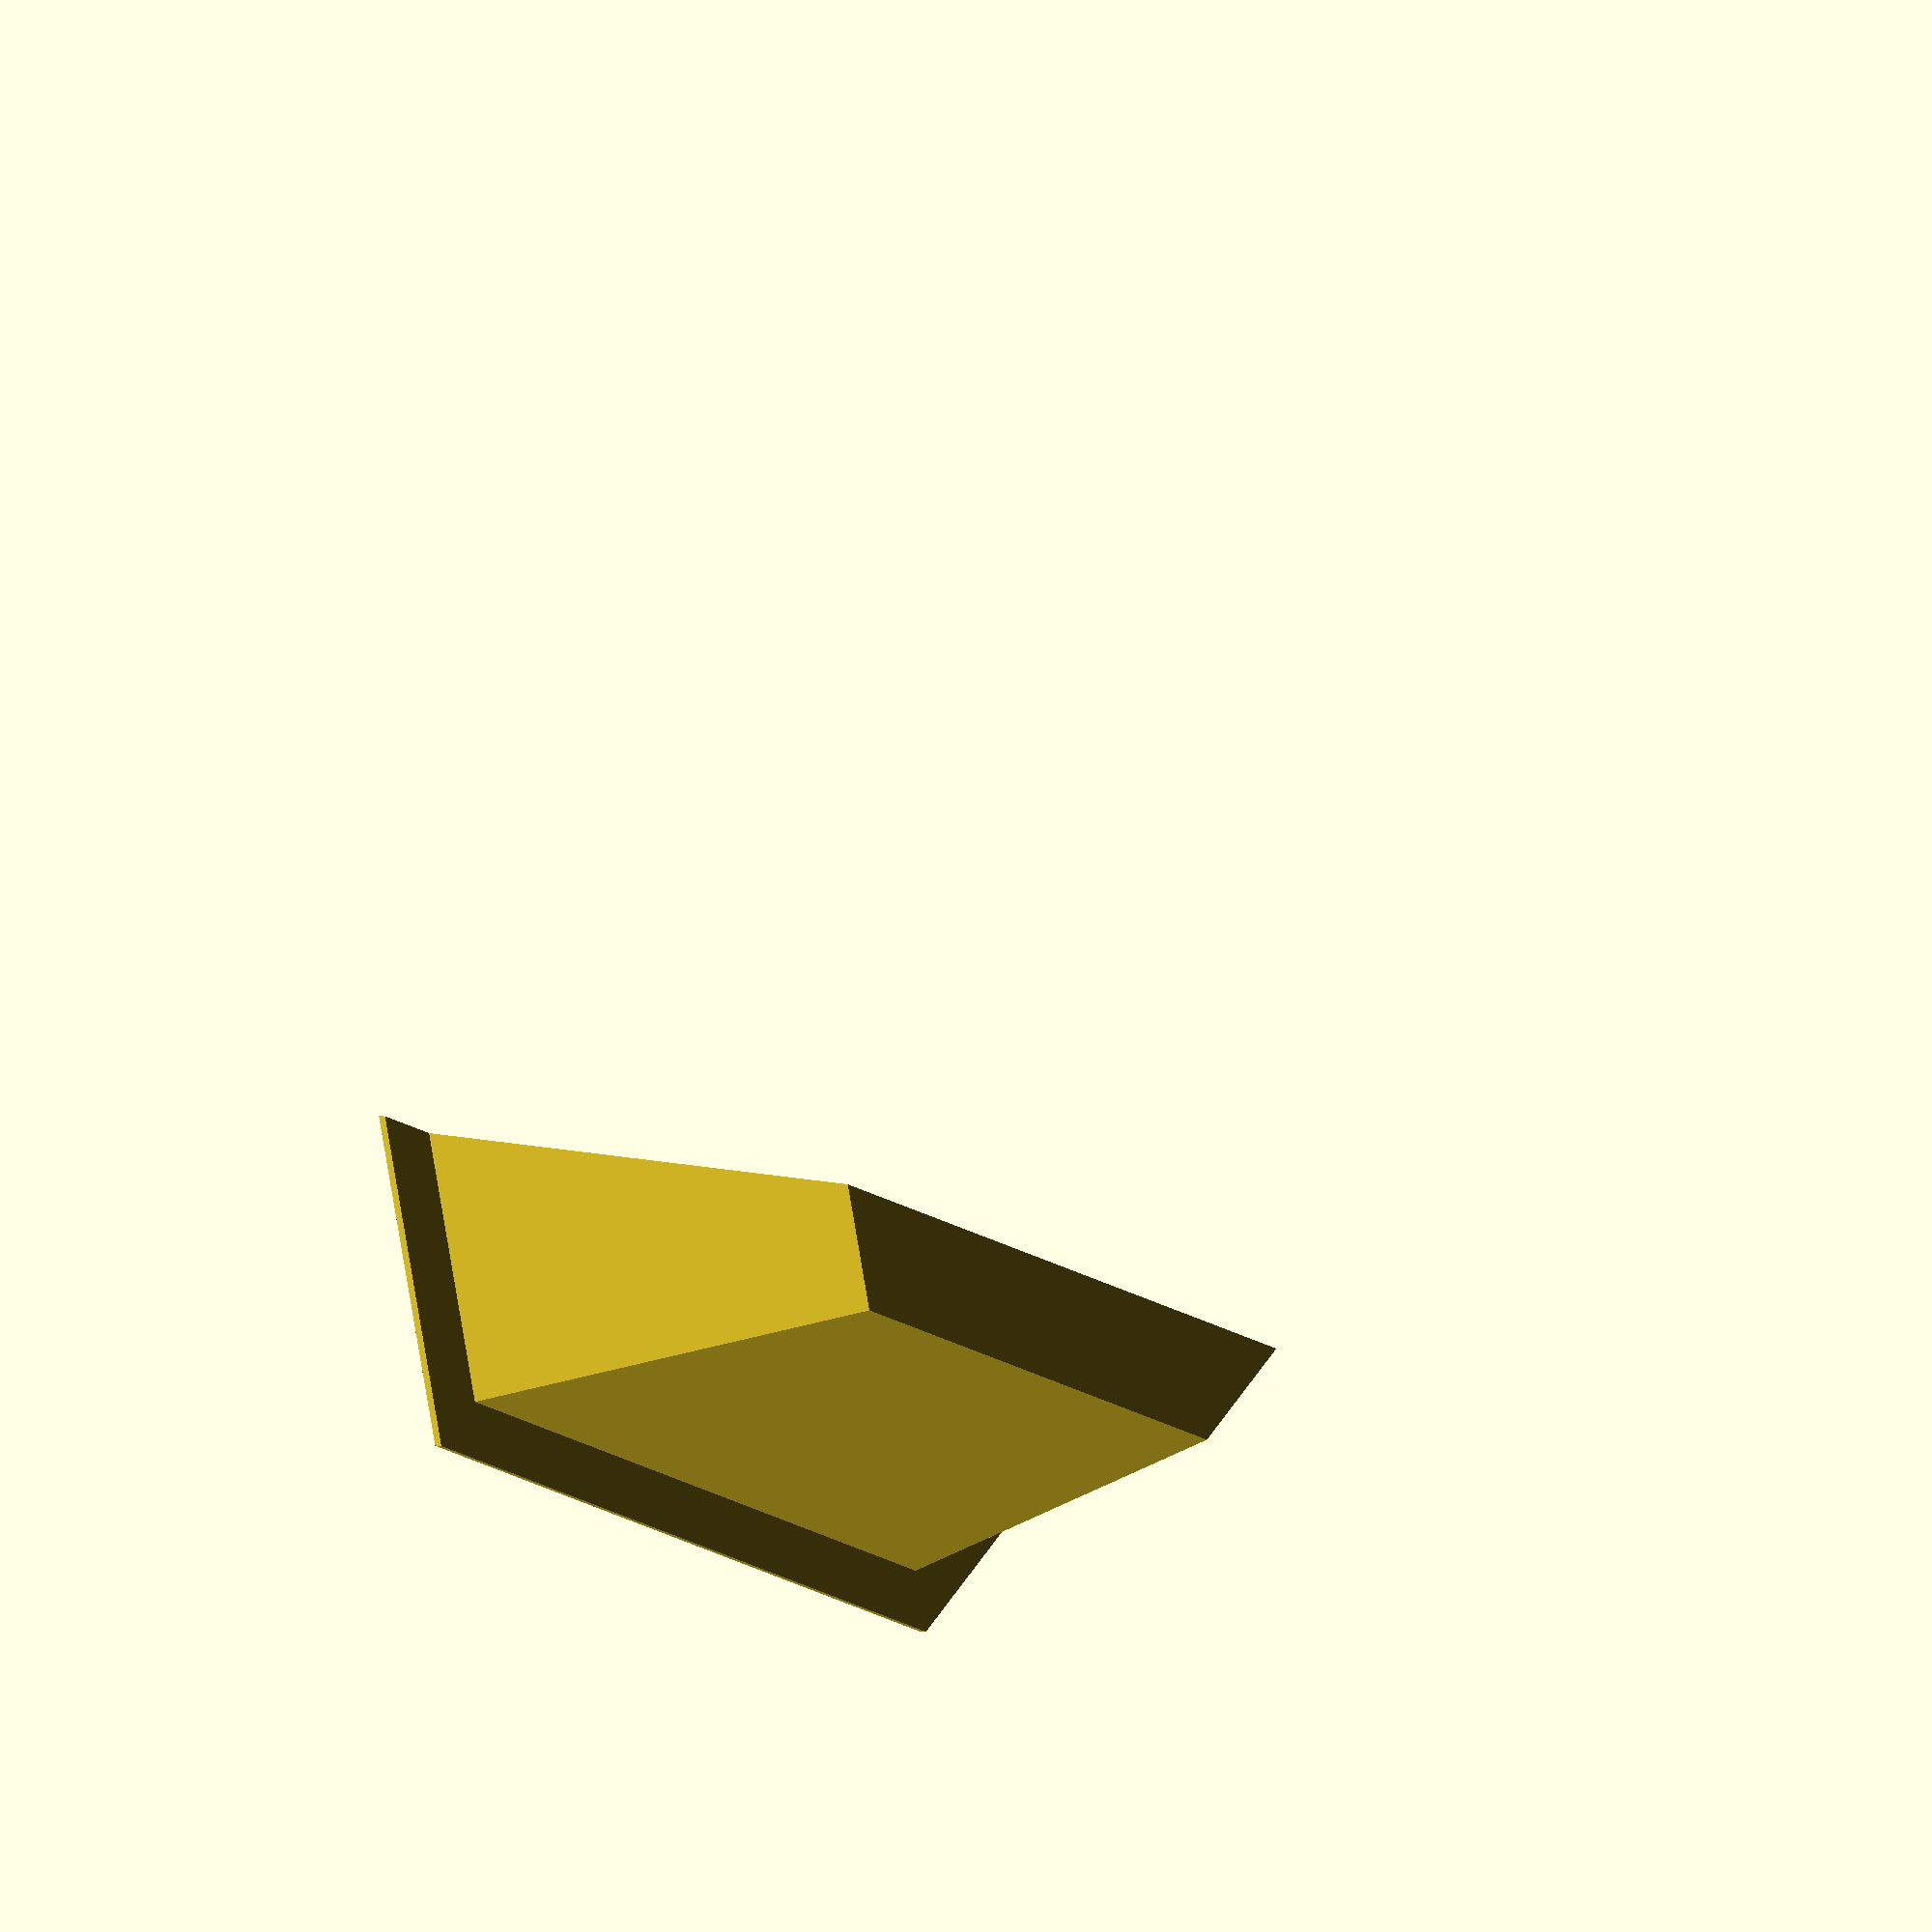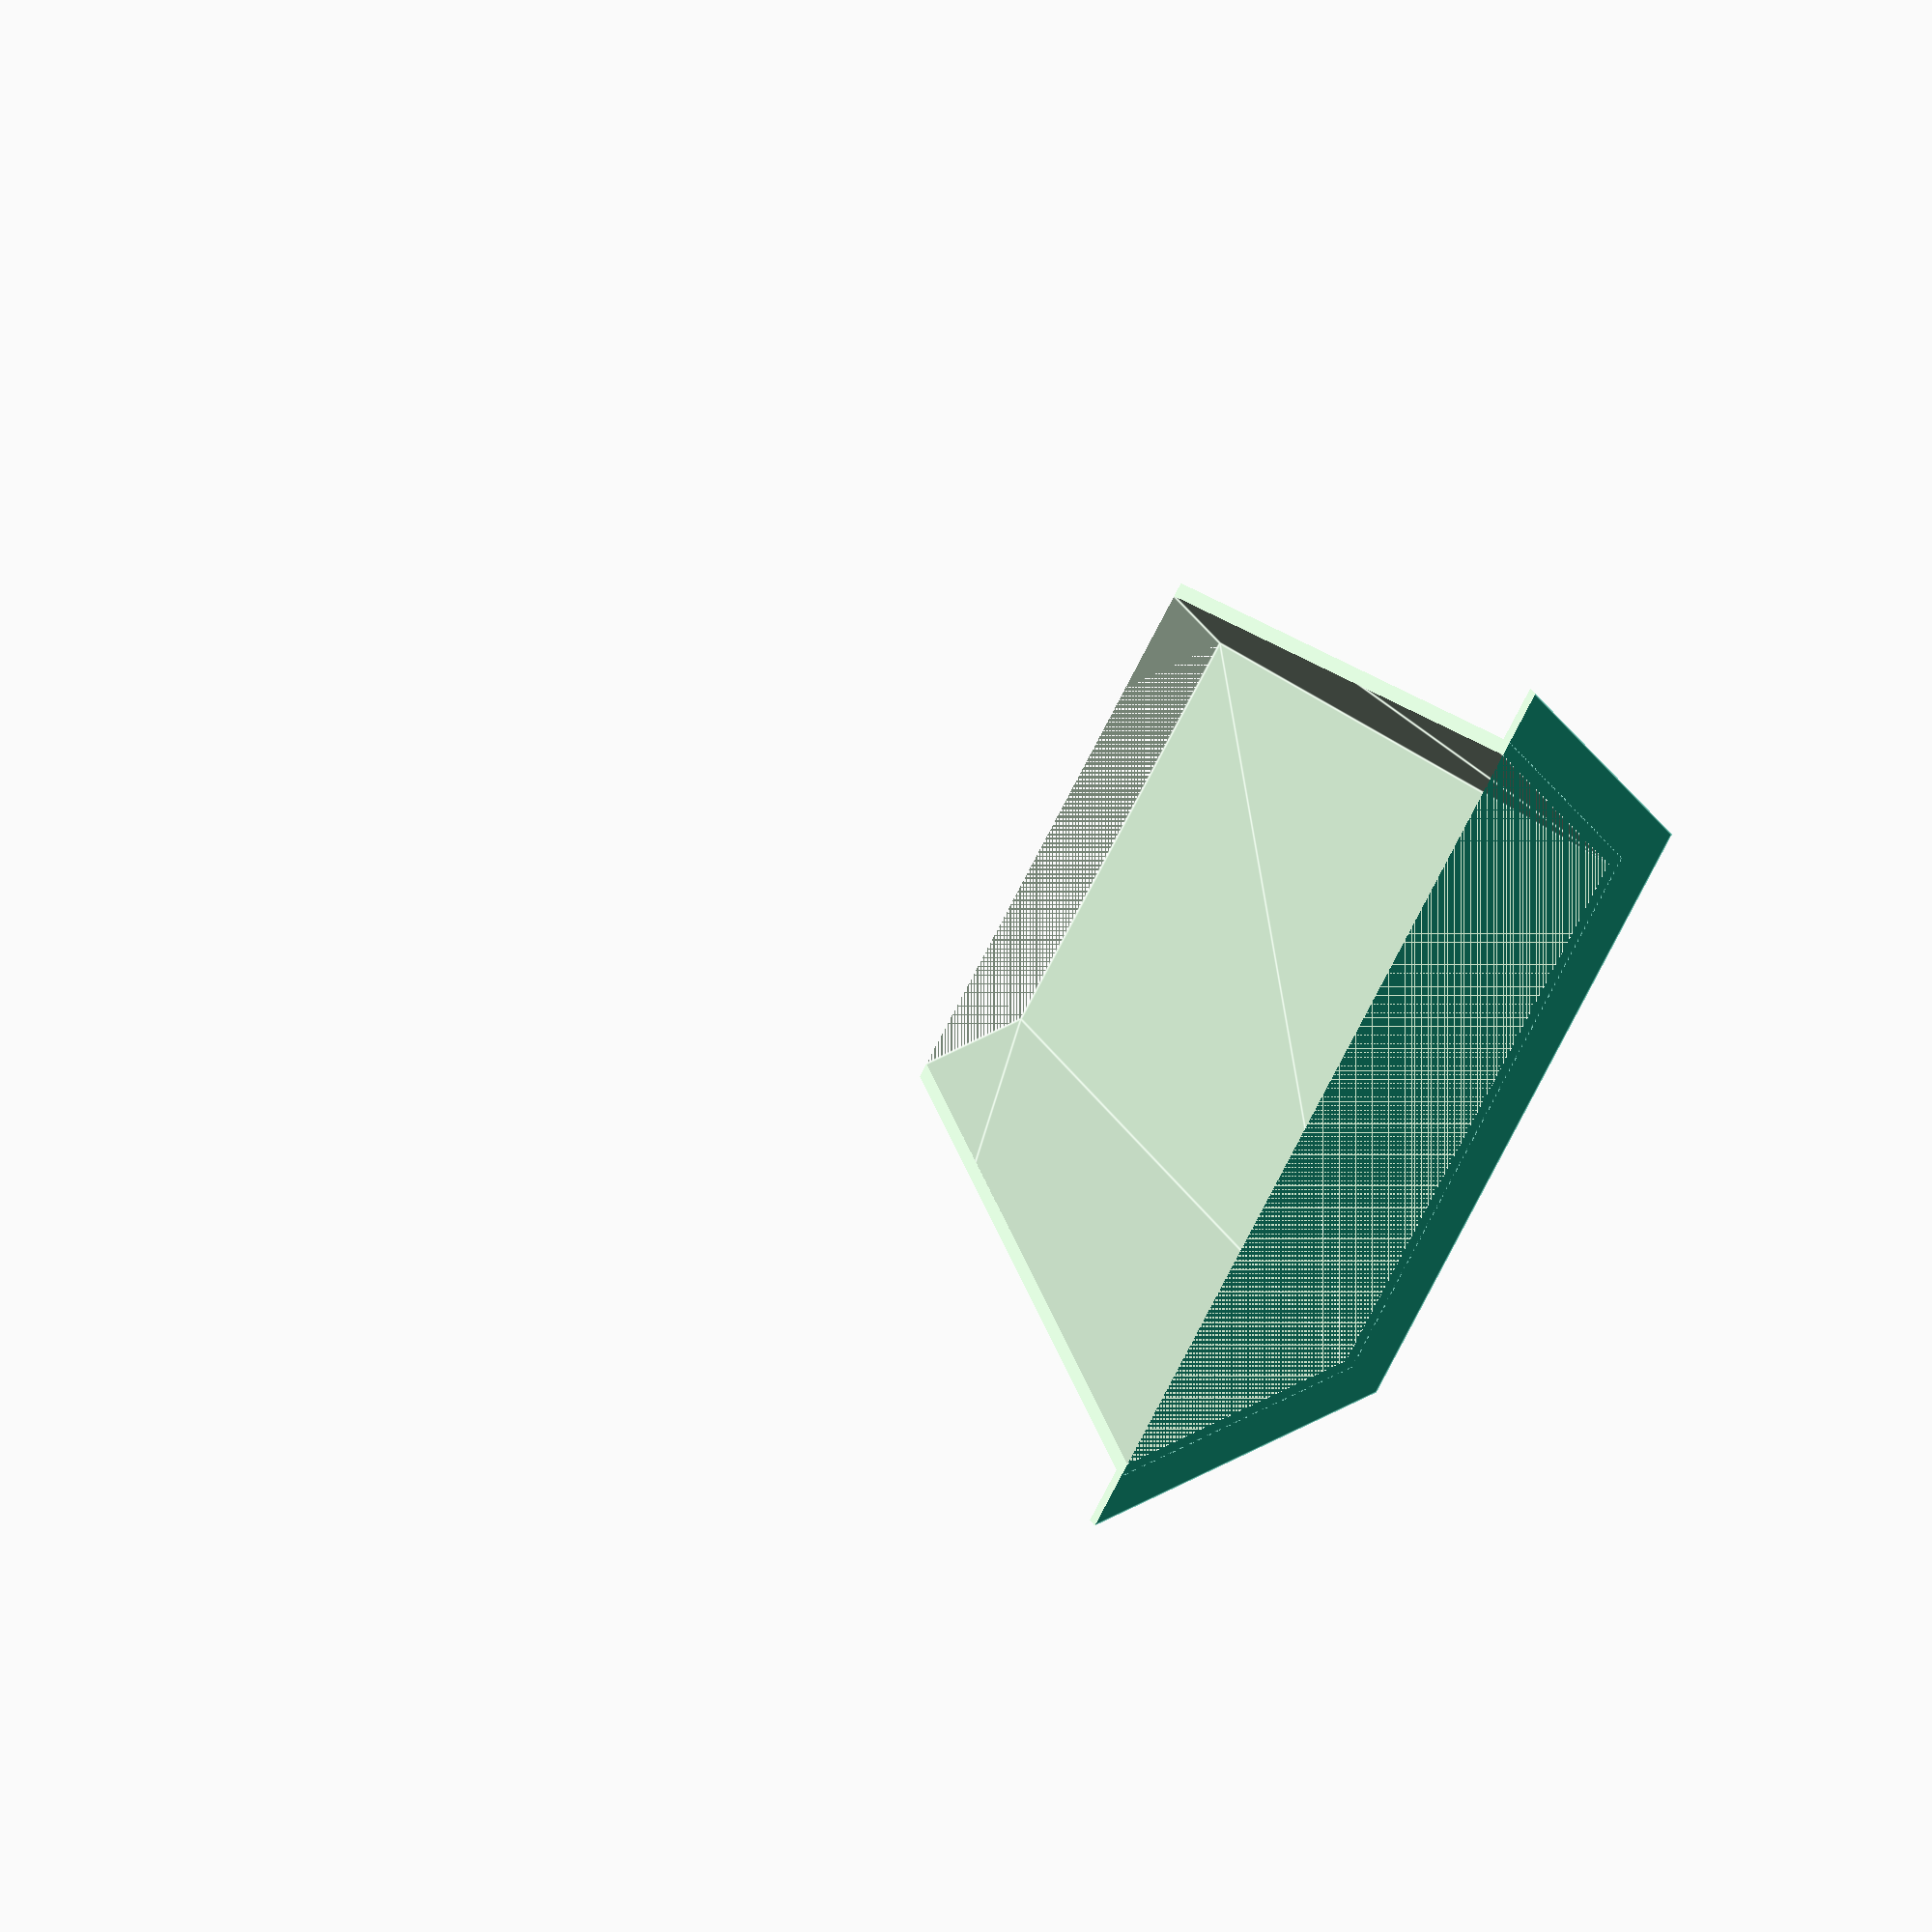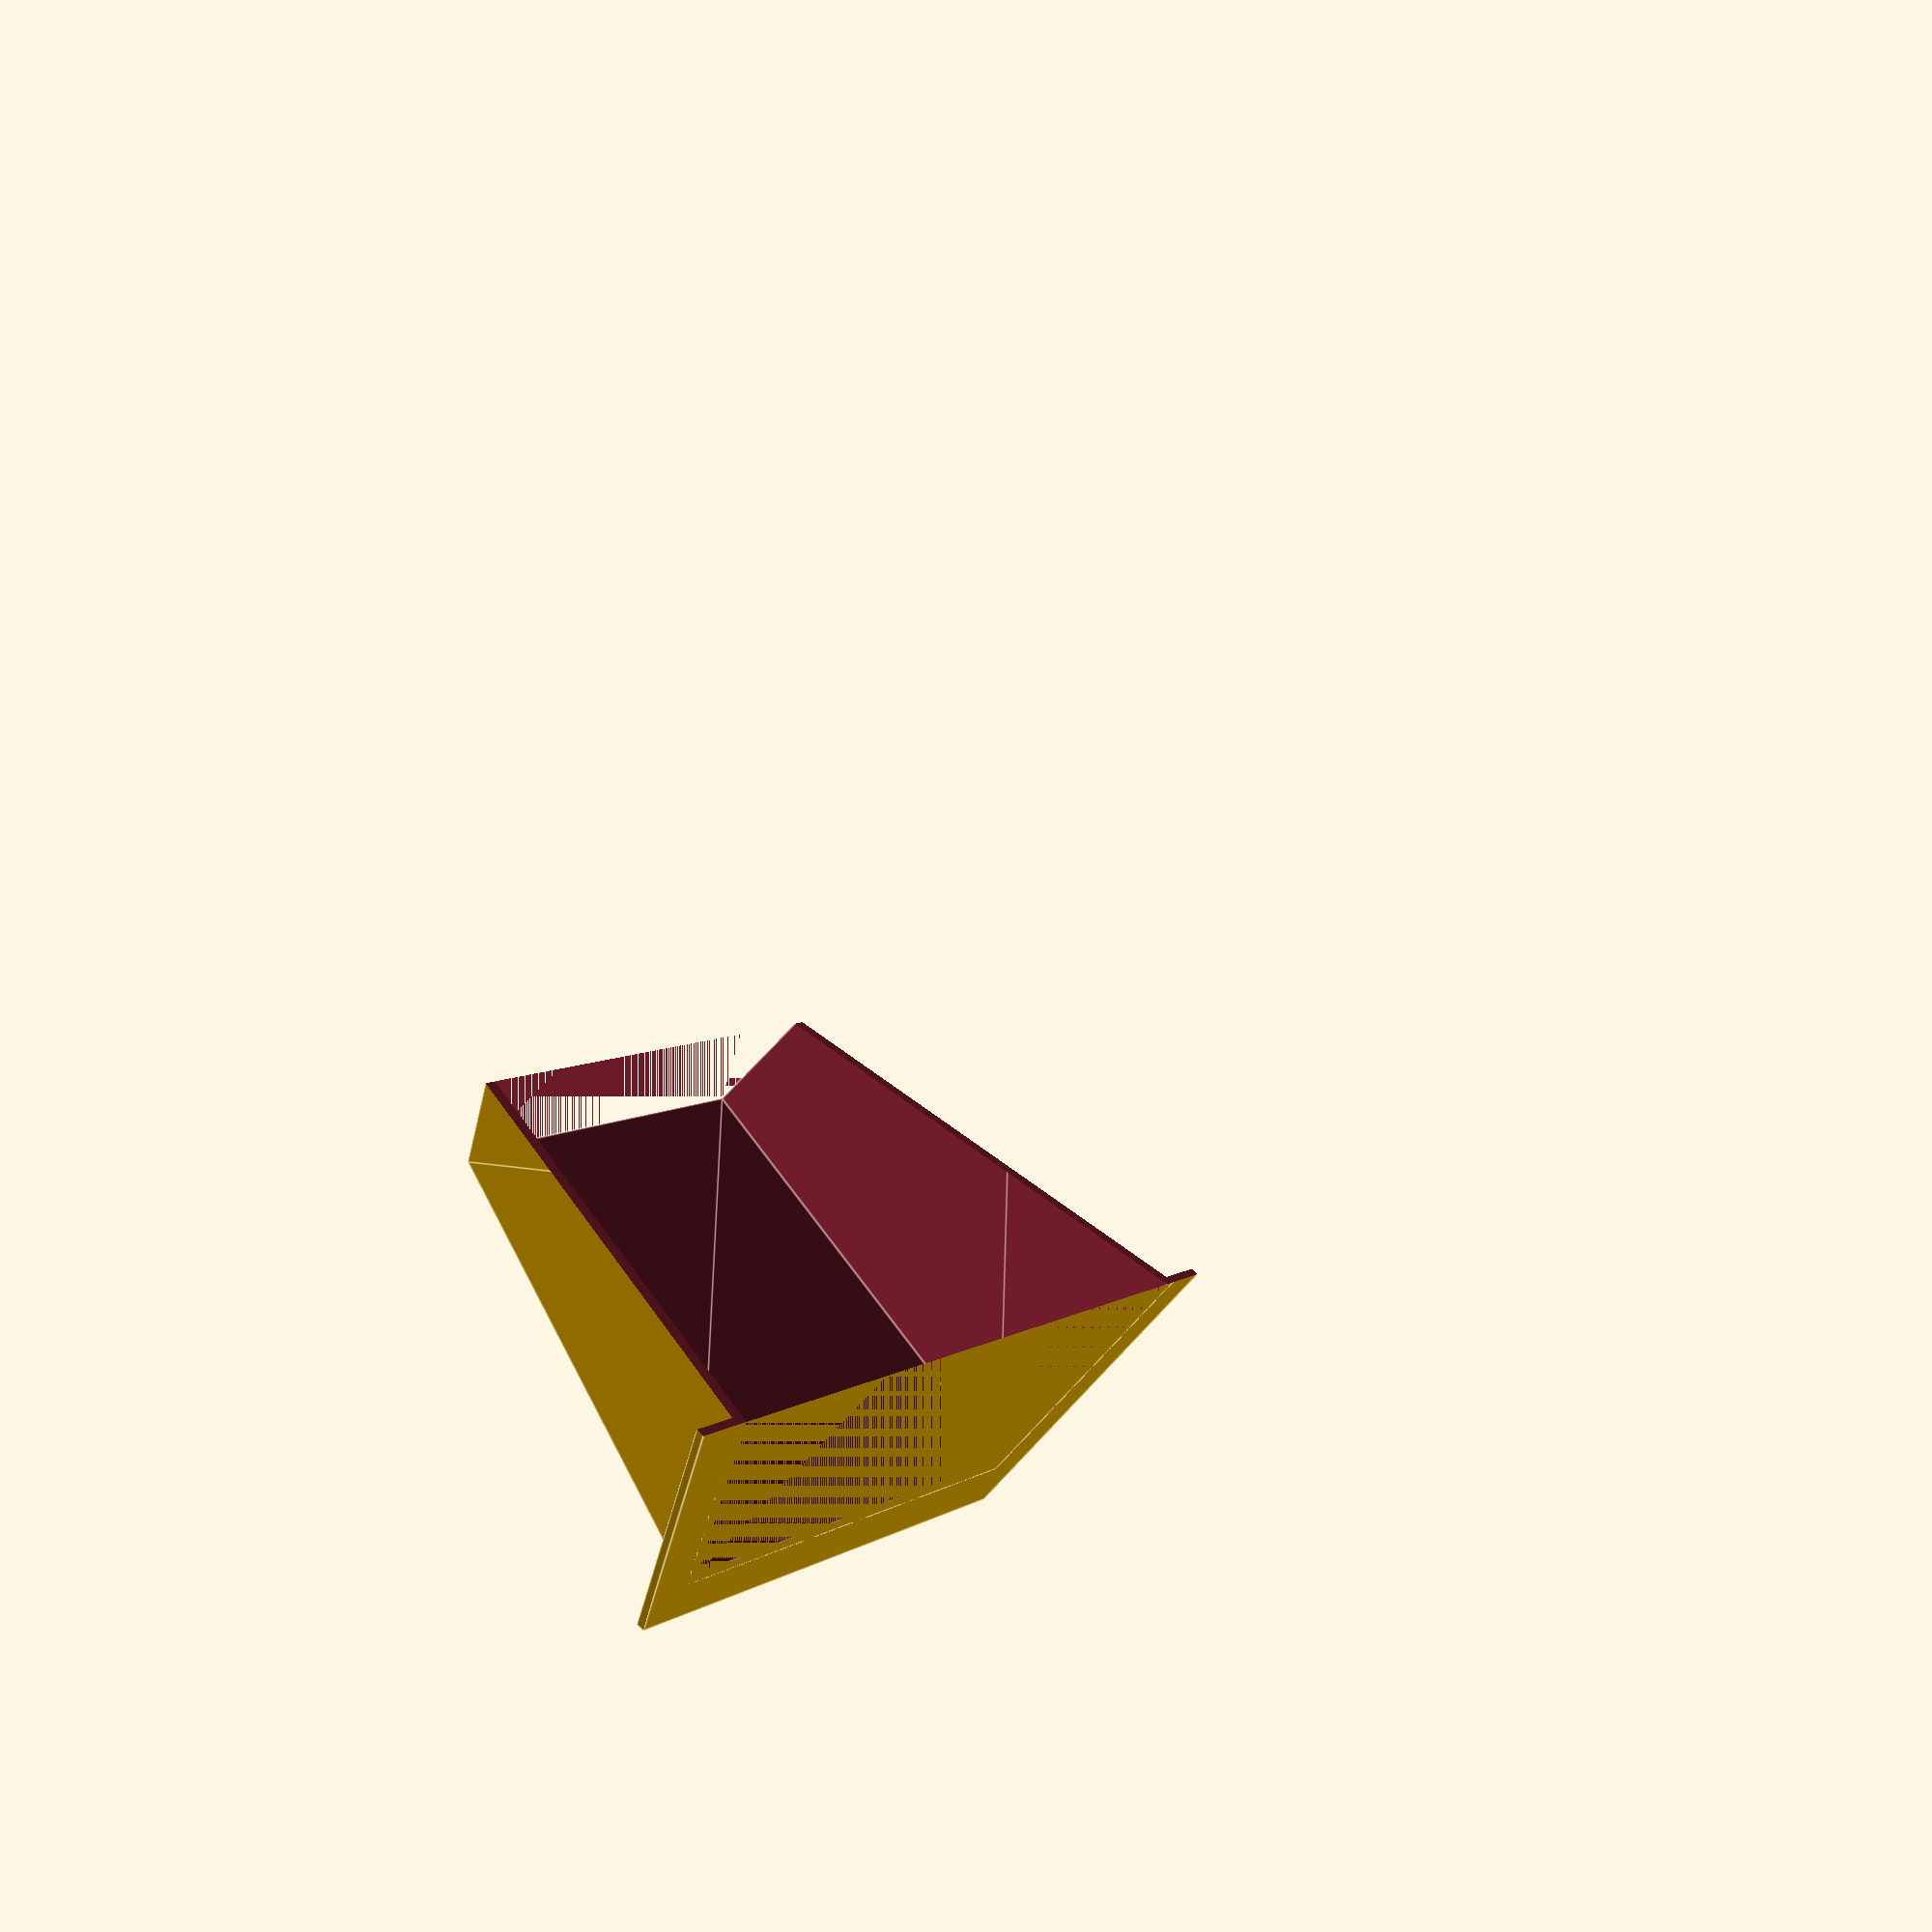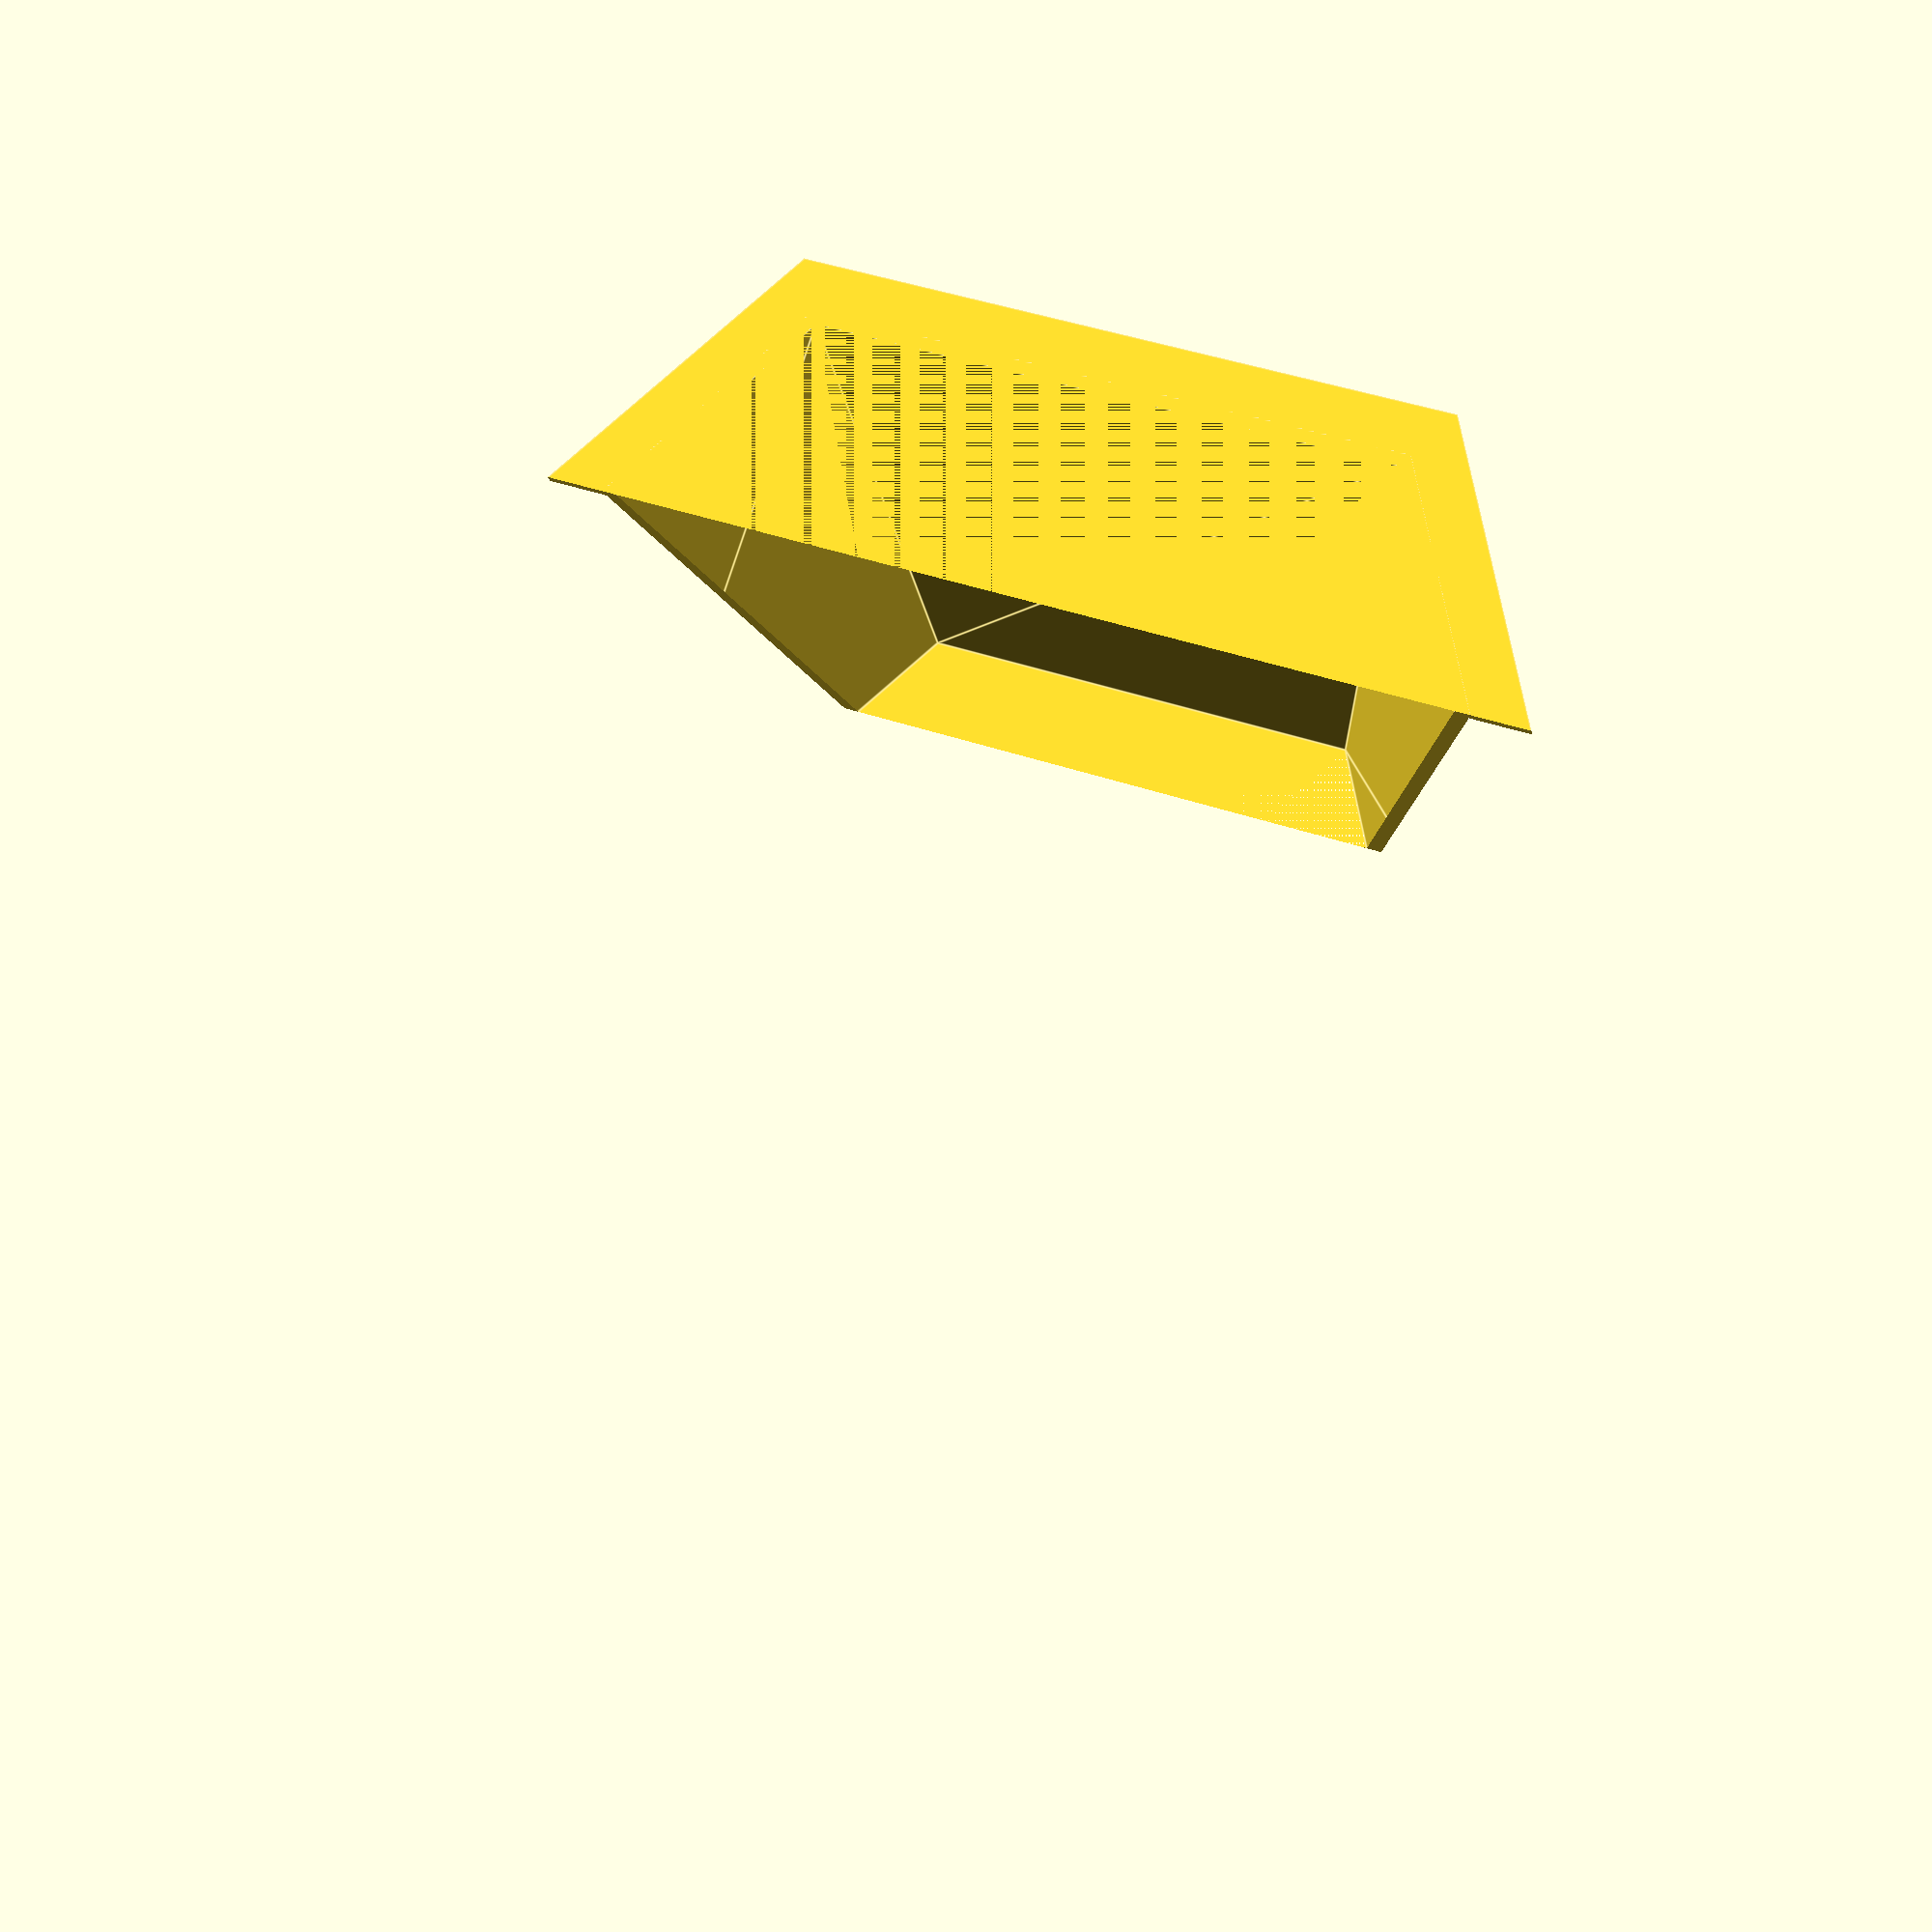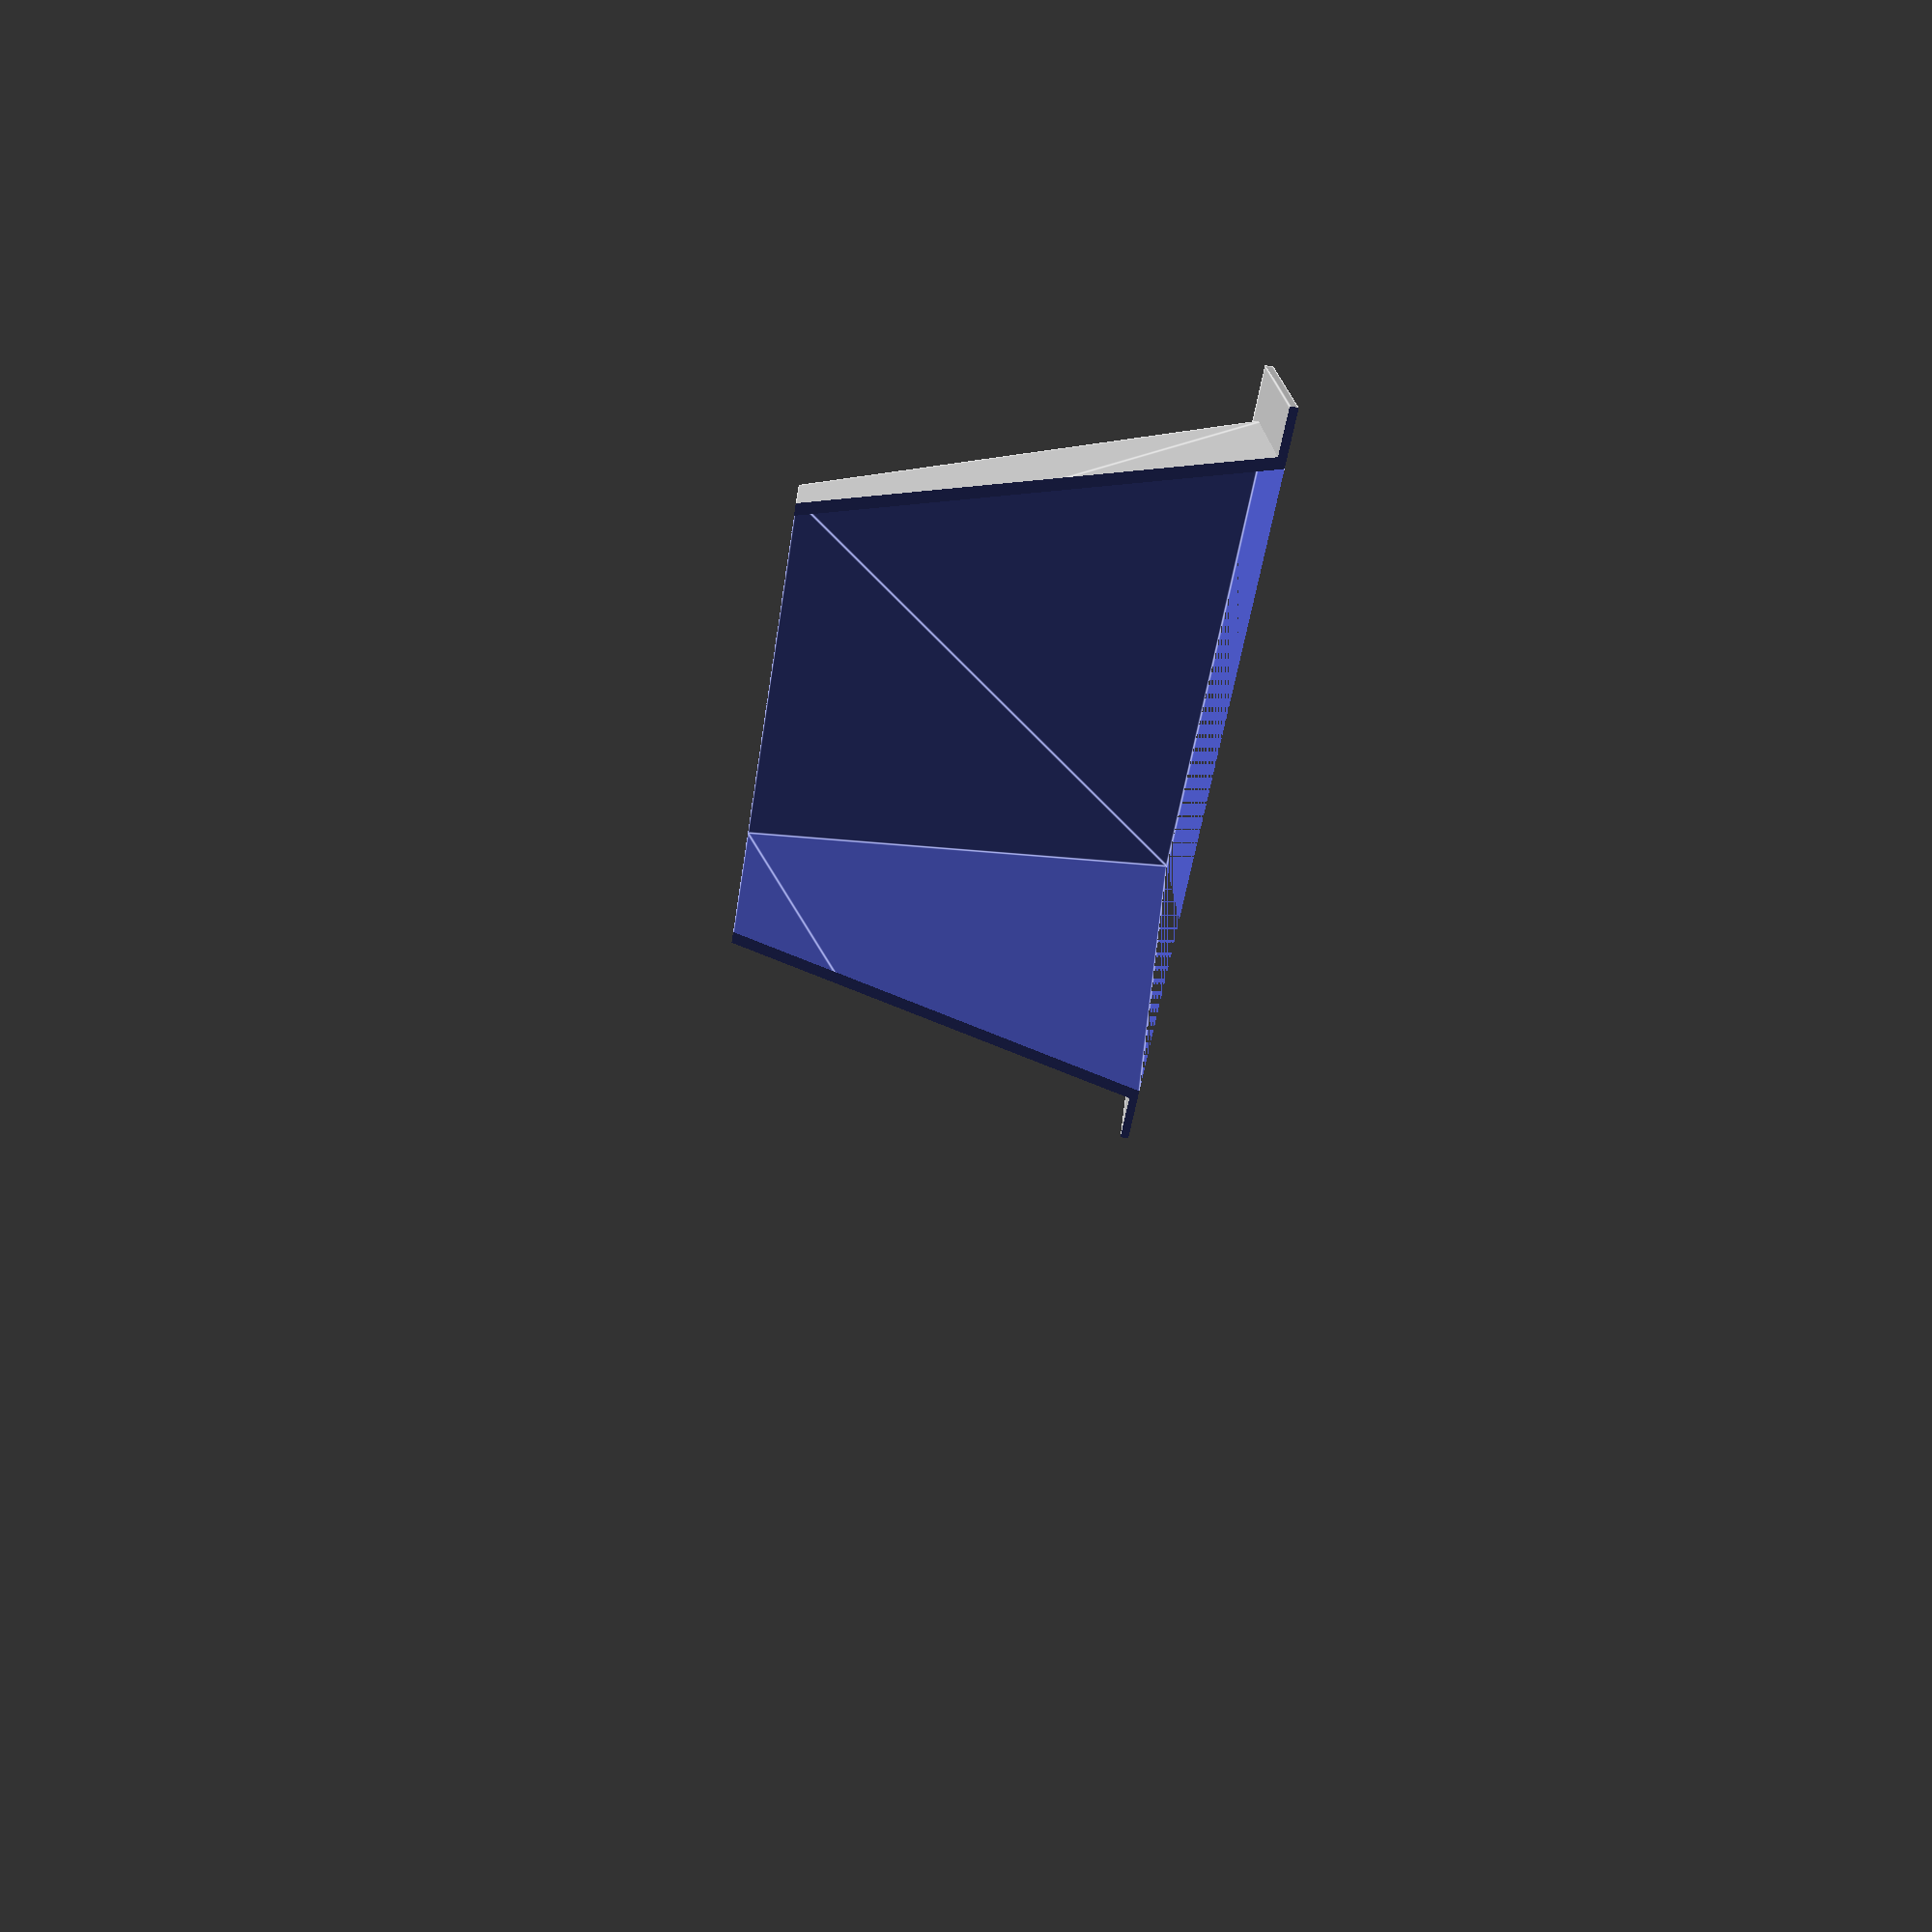
<openscad>
difference() {
    union(){
         translate([0, 30.5, 0]) cylinder(h=47, r1=63.2, r2=48.2, $fn=6);
         translate([0, 30.5, 0]) cylinder(h=0.9, r=69.2, $fn=6);
    }
    translate([0, 30.5, 0]) cylinder(h=47, r1=61.6, r2=46.6, $fn=6);
    translate([0, 100, 0]) cube(200, center=true);
}

</openscad>
<views>
elev=358.0 azim=16.9 roll=316.9 proj=o view=wireframe
elev=314.1 azim=59.0 roll=145.8 proj=o view=edges
elev=297.3 azim=312.6 roll=135.0 proj=p view=edges
elev=19.9 azim=159.8 roll=191.6 proj=p view=edges
elev=72.1 azim=205.8 roll=81.2 proj=p view=edges
</views>
